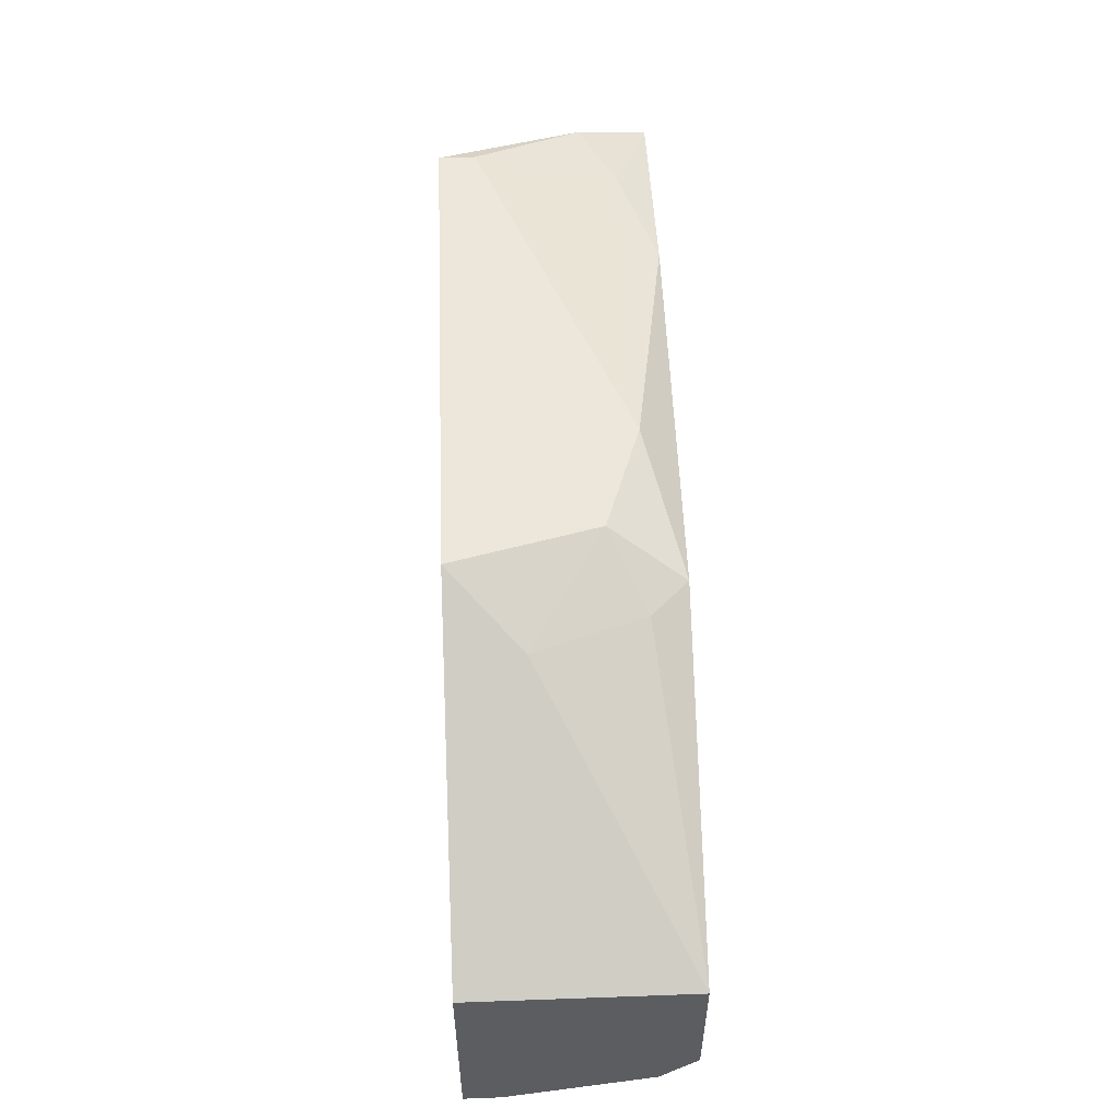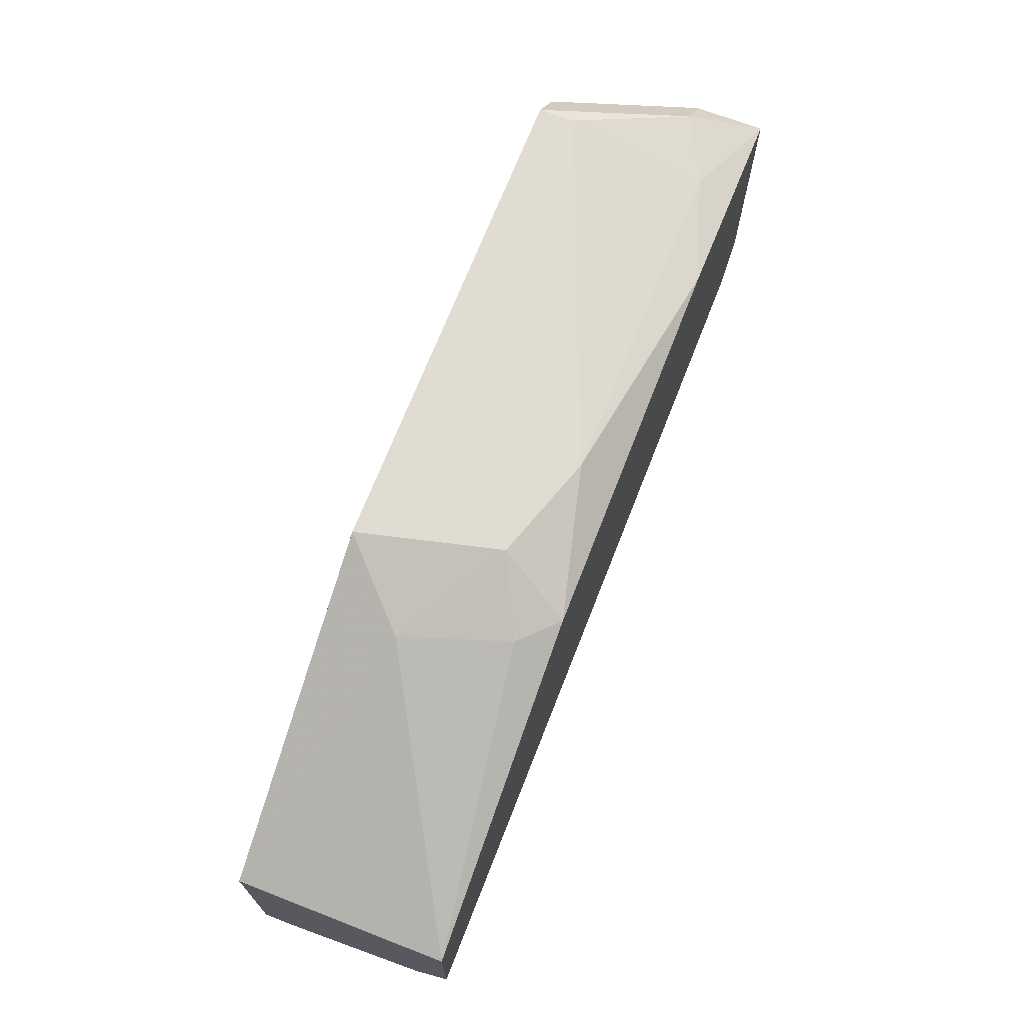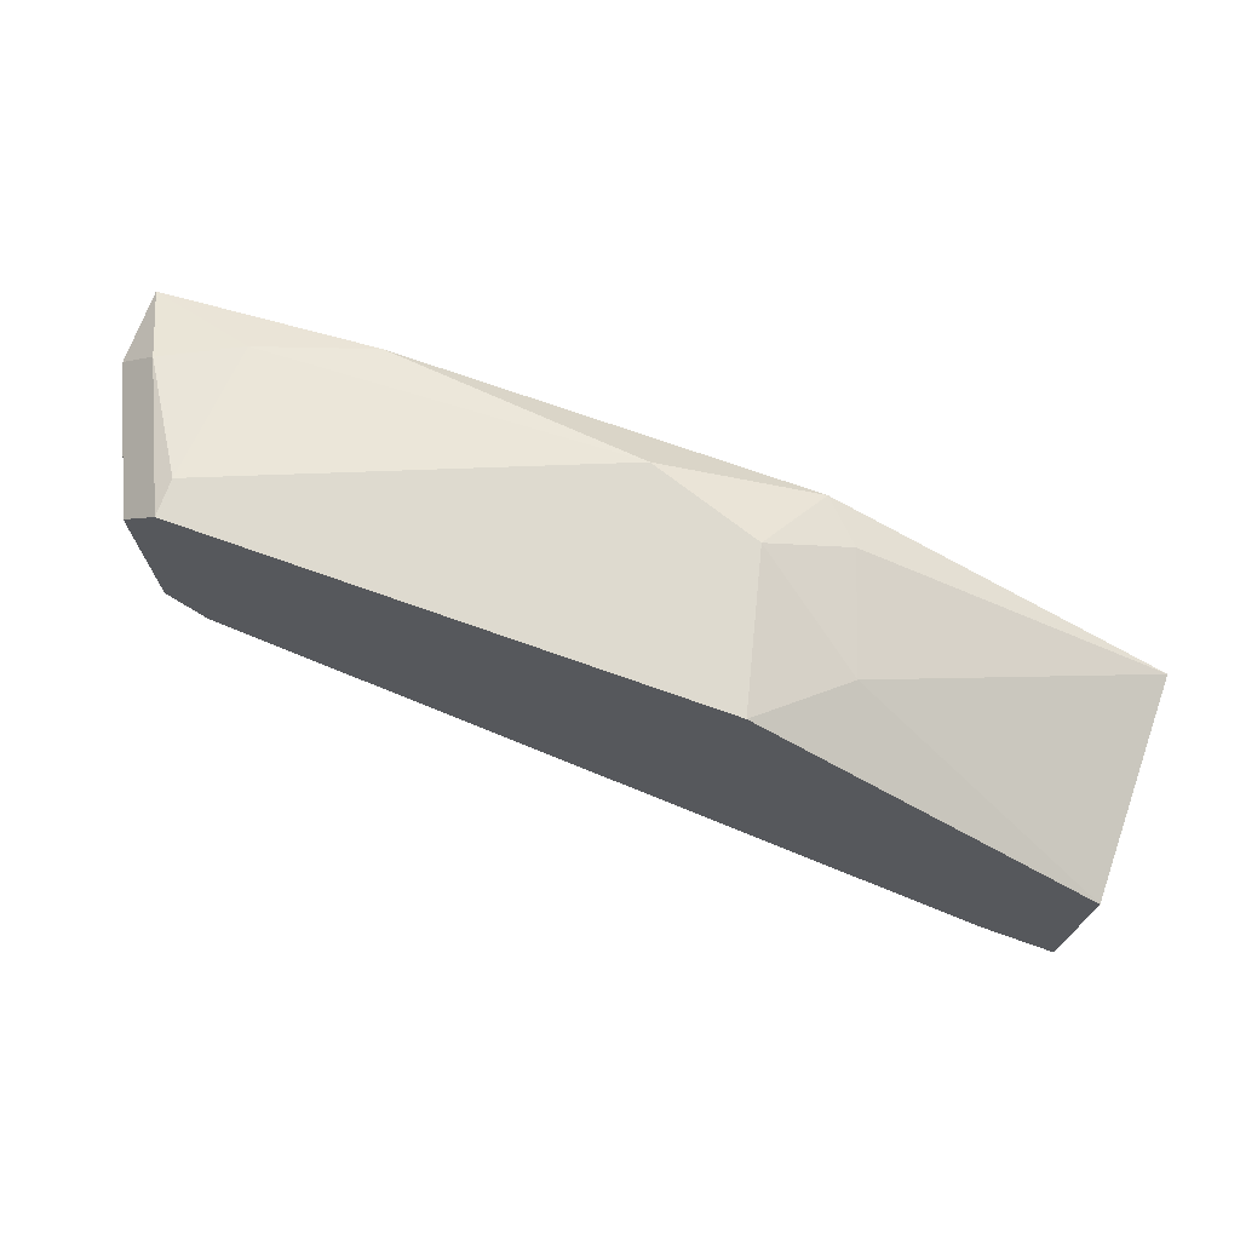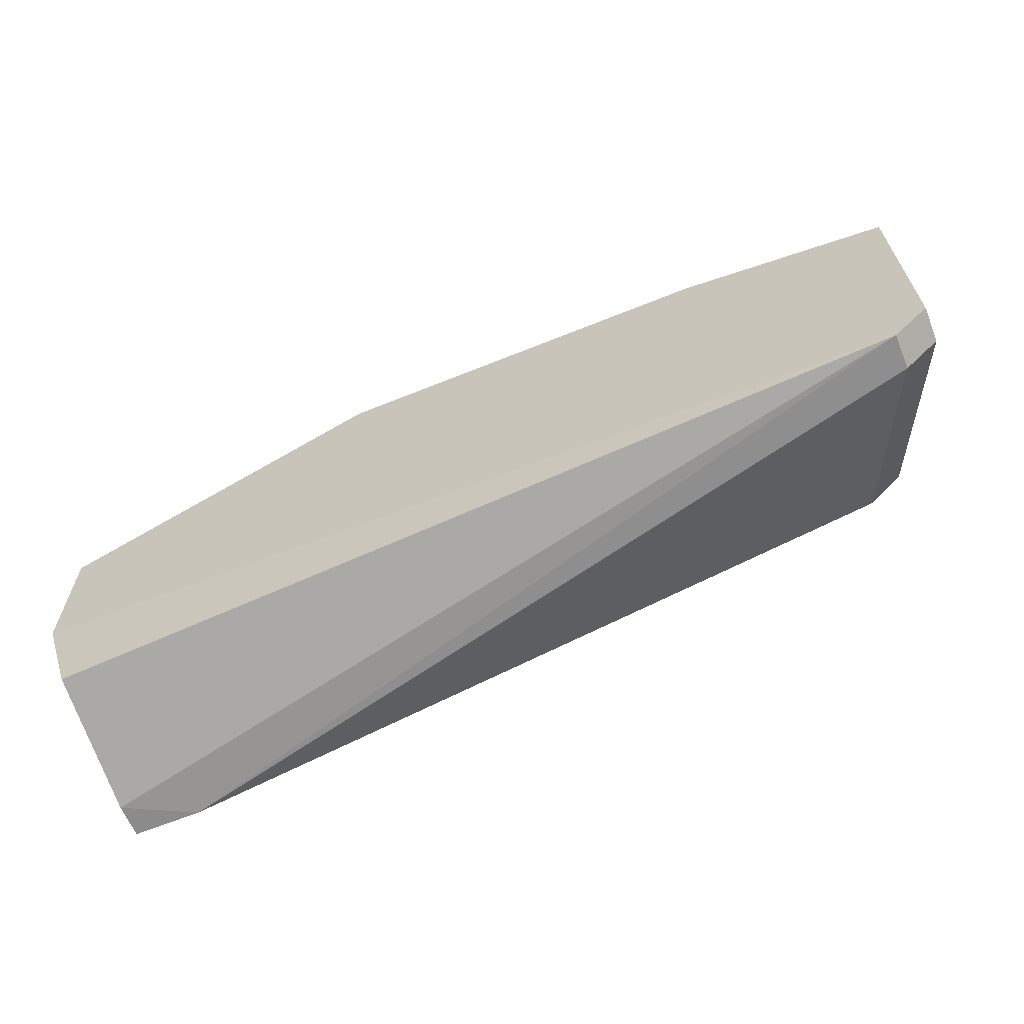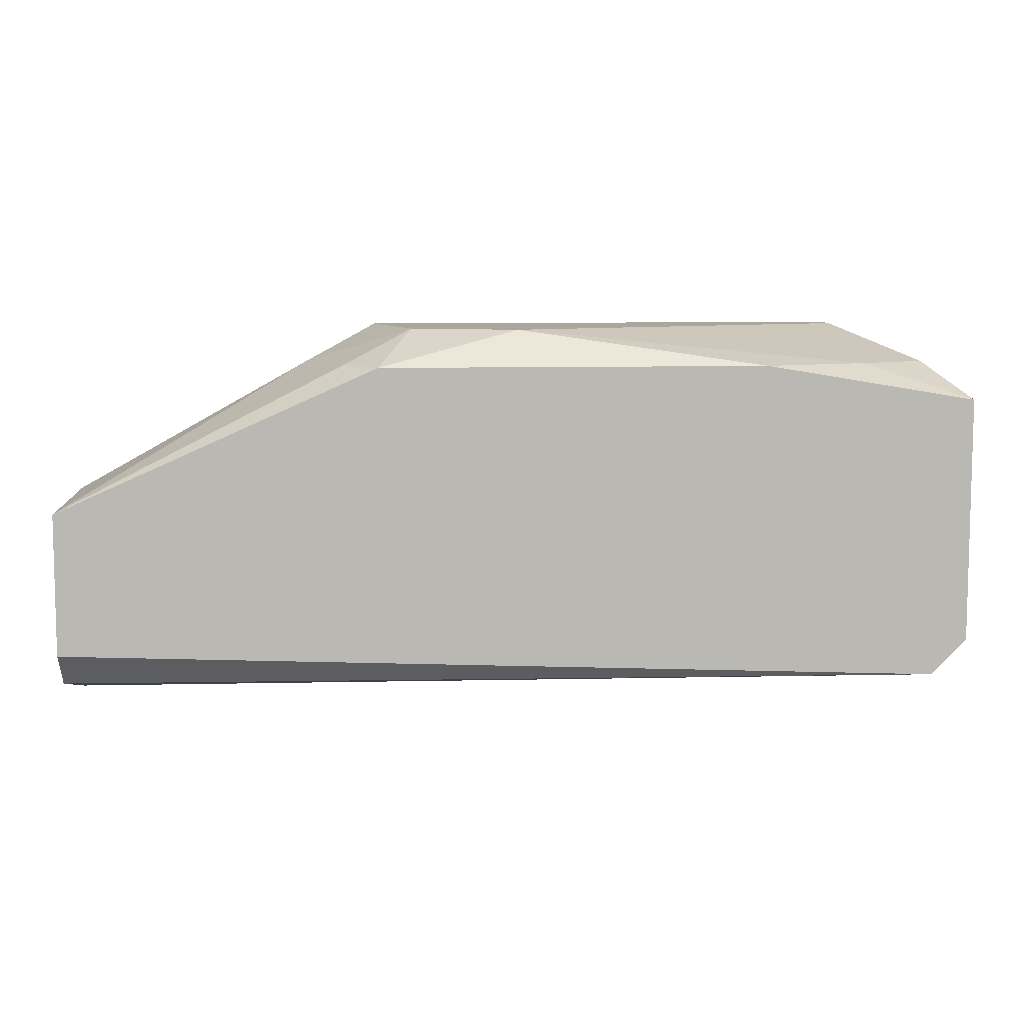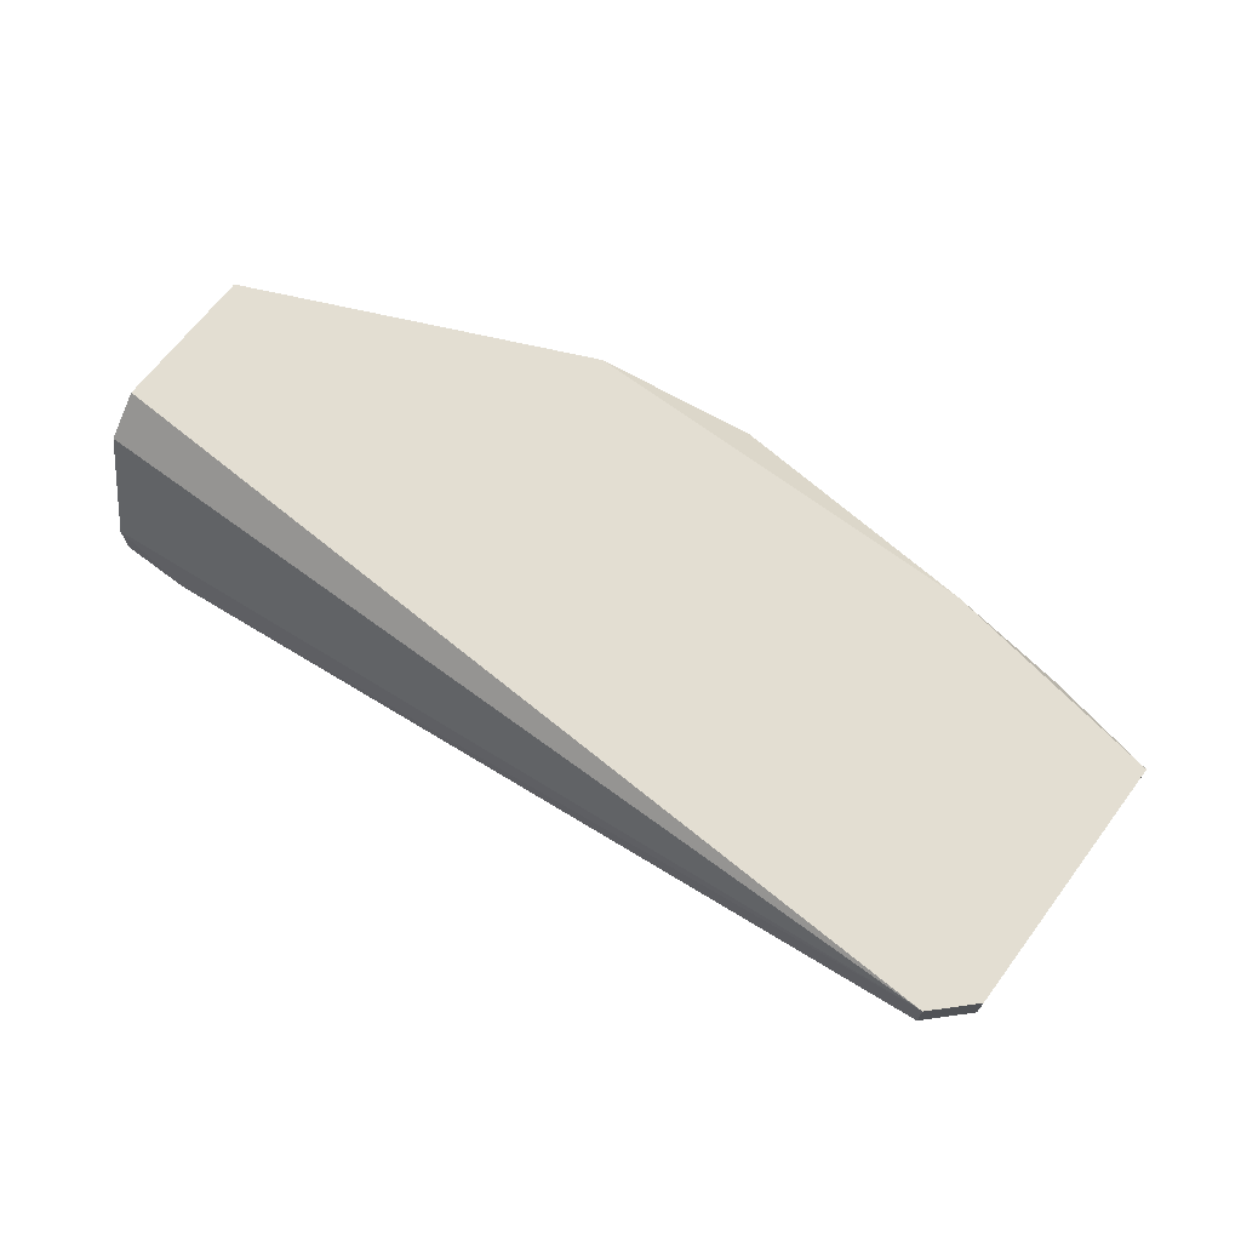
<metadata>
{"format":"obj","ext":"obj","renderer":"f3d","projection":"perspective","resolution":1024,"background":"white","views":[{"elev":54.1,"azim":-92.2,"up":"+Y"},{"elev":69.3,"azim":-68.8,"up":"+Y"},{"elev":71.0,"azim":-160.3,"up":"+Y"},{"elev":-63.8,"azim":22.3,"up":"+Y"},{"elev":8.0,"azim":-5.0,"up":"+Y"},{"elev":67.7,"azim":37.1,"up":"+Z"}]}
</metadata>
<code>
v 0.007624 0.01611 -0.004295
v 0.01944 0.01611 -0.000657
v 0.02308 0.01611 -0.006114
v 0.02308 0.01156 -0.006114
v 0.001255 0.008833 -0.000657
v 0.001255 0.01247 -0.000657
v 0.001255 0.01247 -0.006114
v 0.001255 0.007014 -0.005204
v 0.001255 0.007014 -0.006114
v 0.001255 0.007923 -0.001567
v 0.02399 0.01611 -0.002477
v 0.02399 0.007923 -0.000657
v 0.02399 0.007923 -0.001567
v 0.008531 0.01611 -0.001567
v 0.009443 0.01701 -0.006114
v 0.009443 0.01611 -0.000657
v 0.02217 0.01701 -0.005204
v 0.02217 0.01701 -0.006114
v 0.02217 0.01611 -0.001567
v 0.02217 0.01065 -0.006114
v 0.003074 0.007014 -0.006114
v 0.0249 0.008833 -0.000657
v 0.0249 0.008833 -0.001567
v 0.0249 0.0152 -0.000657
v 0.0249 0.0152 -0.002477
v 0.01308 0.01701 -0.001567
v 0.01035 0.01701 -0.002477
f 3 18 11
f 6 8 5
f 6 5 16
f 8 6 7
f 15 20 7
f 16 5 24
f 24 5 12
f 20 13 21
f 7 20 21
f 12 8 21
f 13 12 21
f 20 15 3
f 19 17 26
f 17 15 26
f 12 13 23
f 5 8 10
f 8 12 10
f 12 5 10
f 24 23 25
f 25 23 4
f 13 20 4
f 20 3 4
f 23 13 4
f 3 25 4
f 26 15 27
f 16 26 27
f 24 19 2
f 16 24 2
f 19 26 2
f 26 16 2
f 15 17 18
f 3 15 18
f 7 6 1
f 15 7 1
f 27 15 1
f 8 7 9
f 21 8 9
f 7 21 9
f 24 12 22
f 12 23 22
f 23 24 22
f 6 16 14
f 16 27 14
f 1 6 14
f 27 1 14
f 17 19 11
f 19 24 11
f 24 25 11
f 25 3 11
f 18 17 11

</code>
